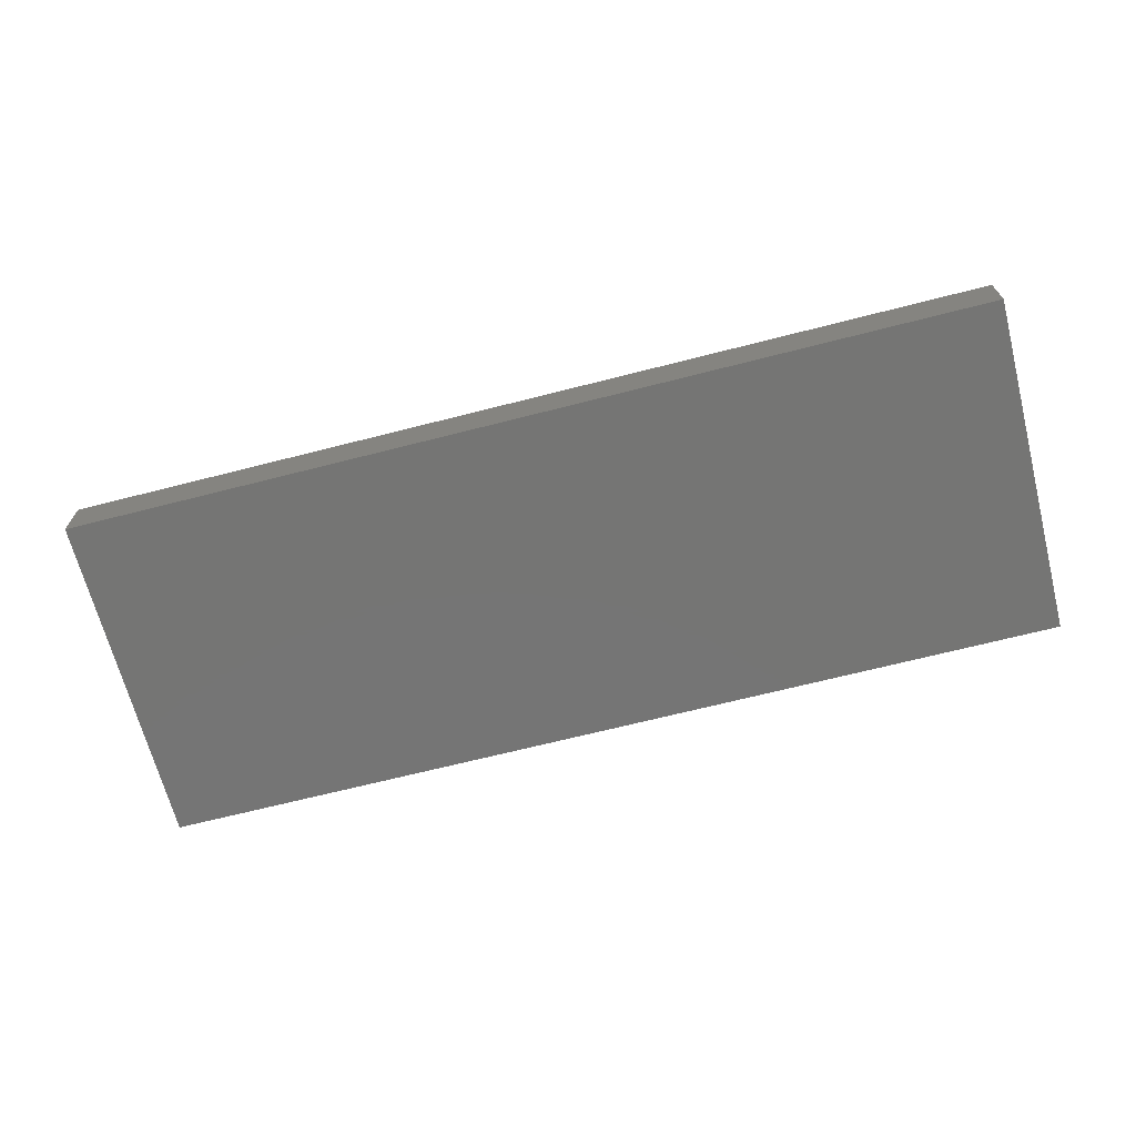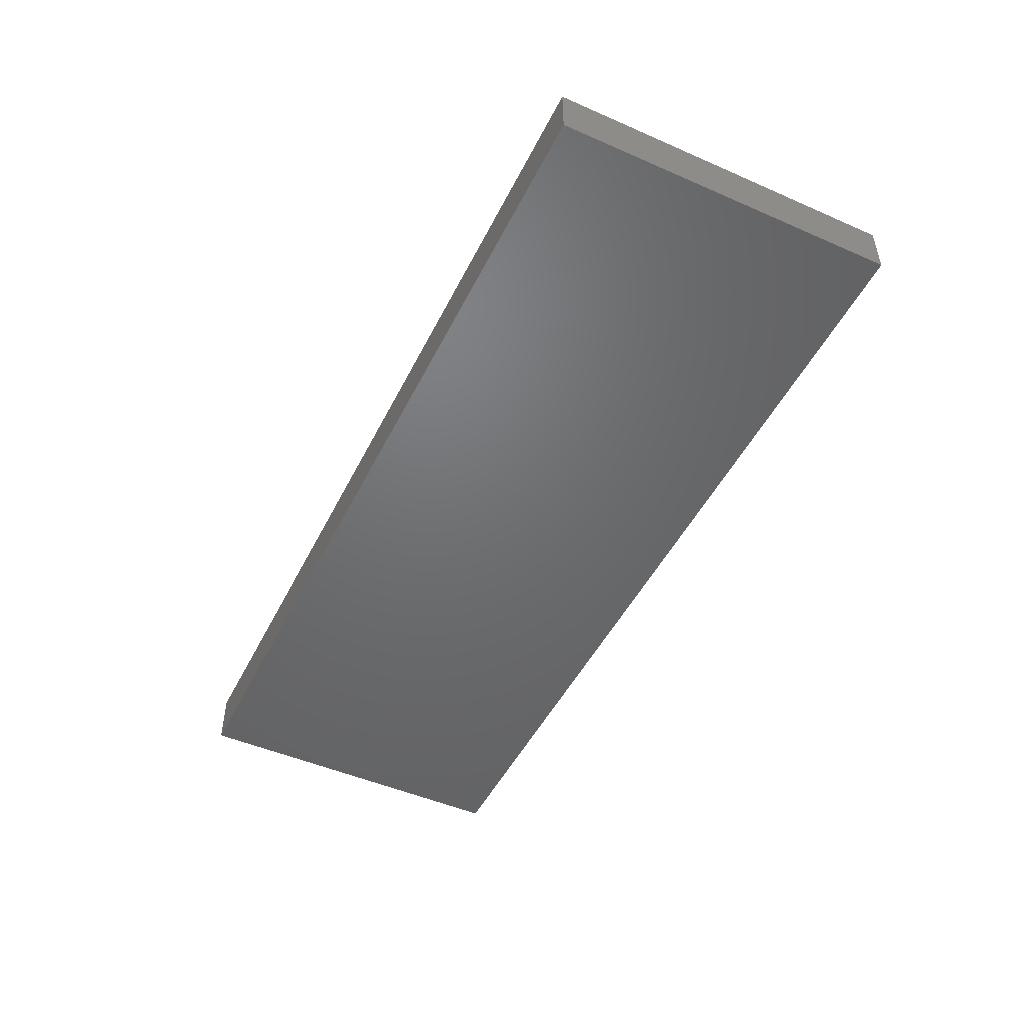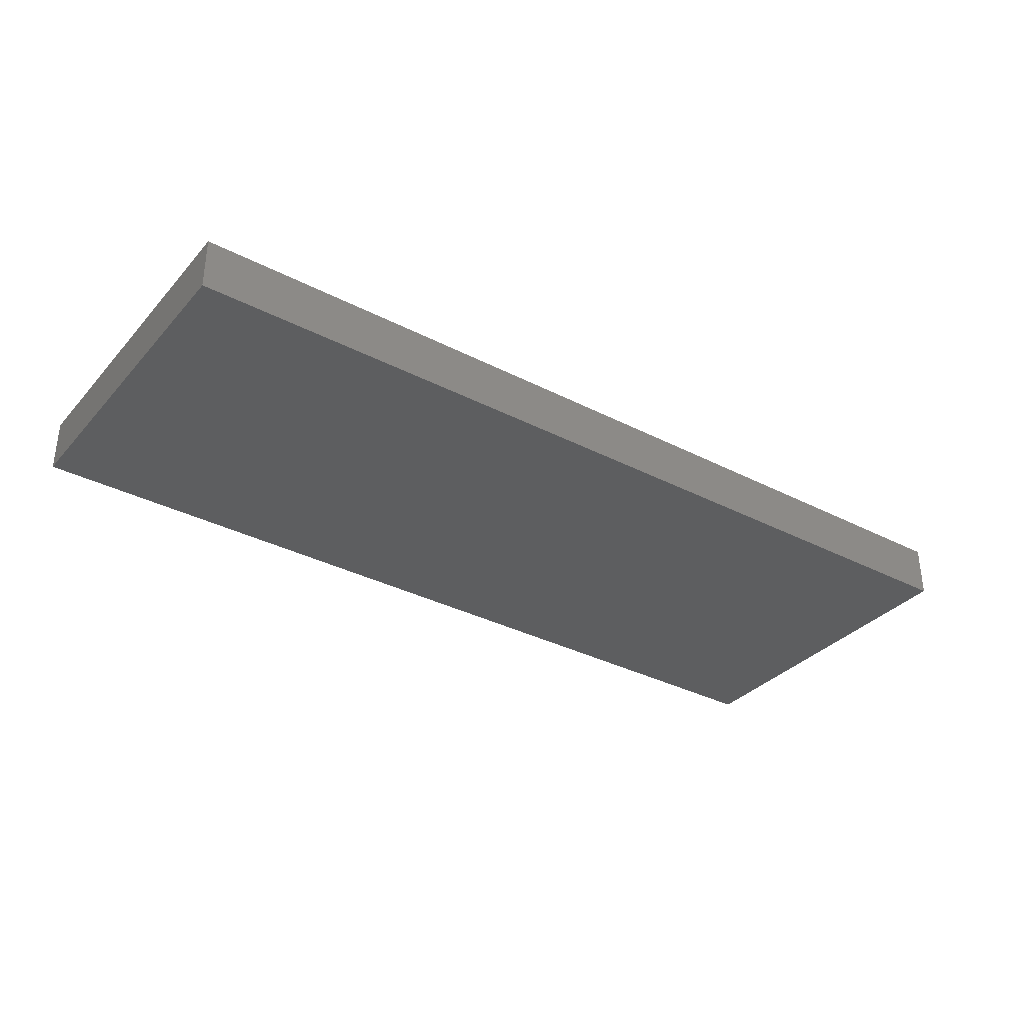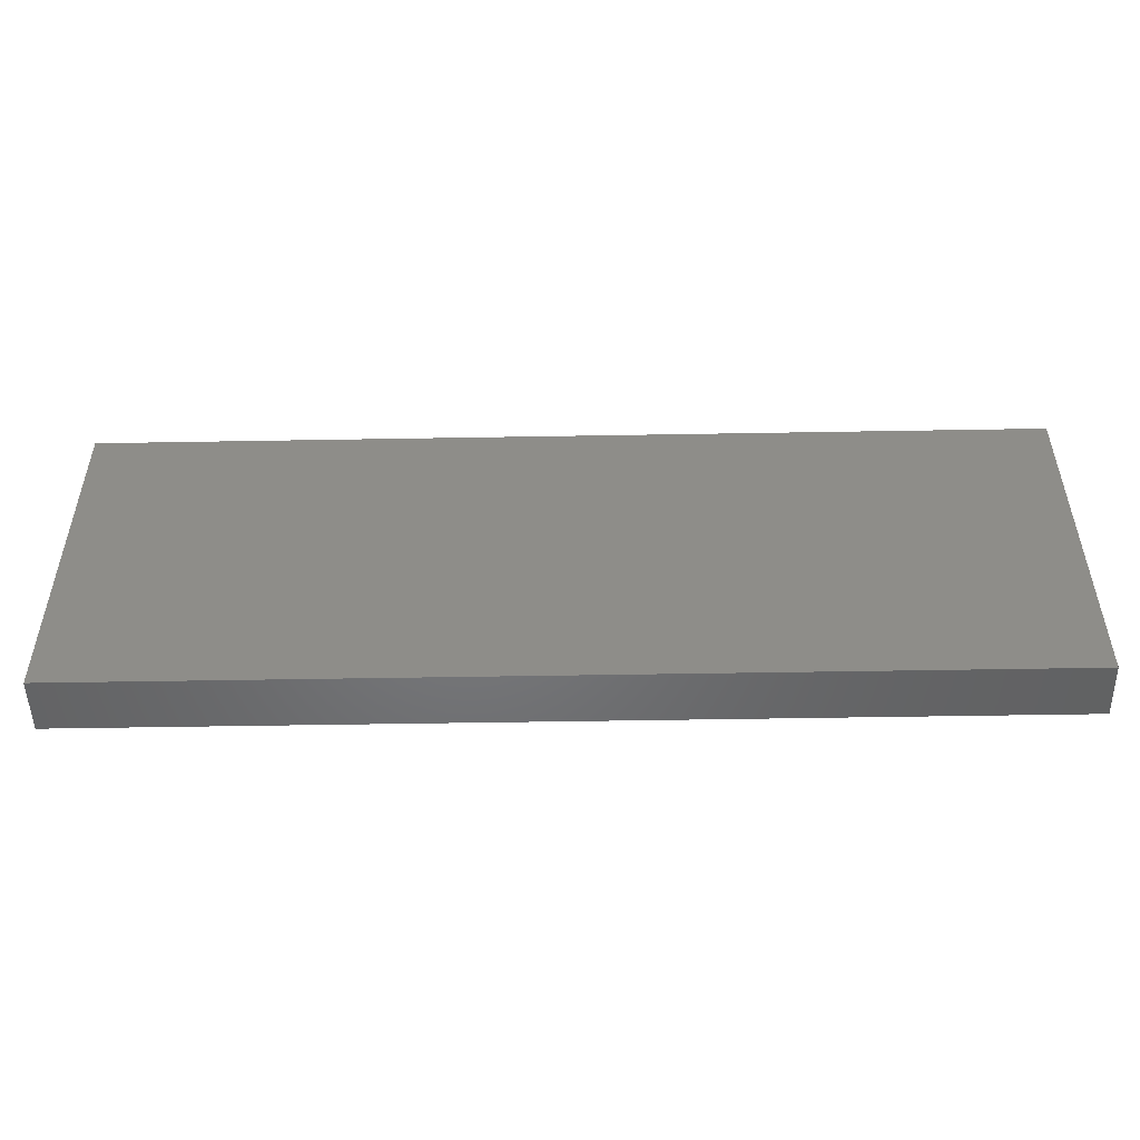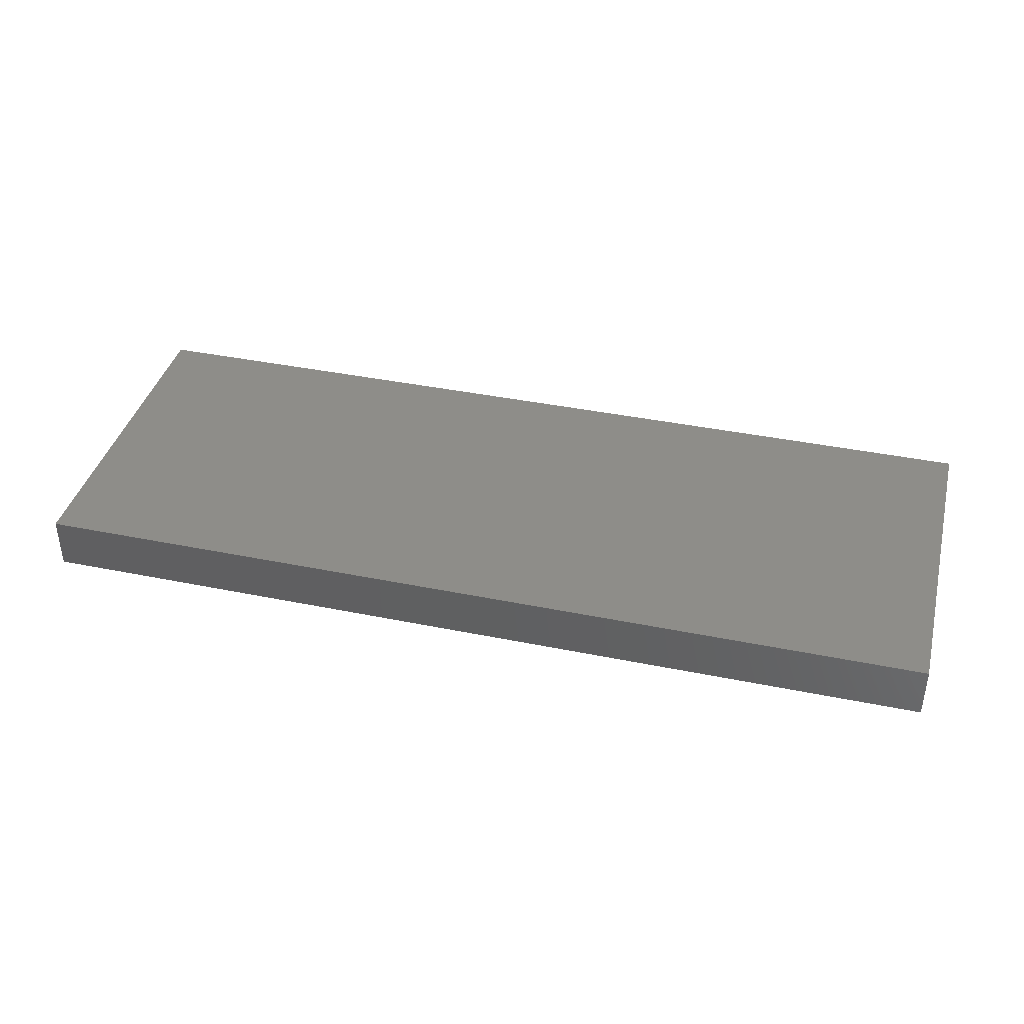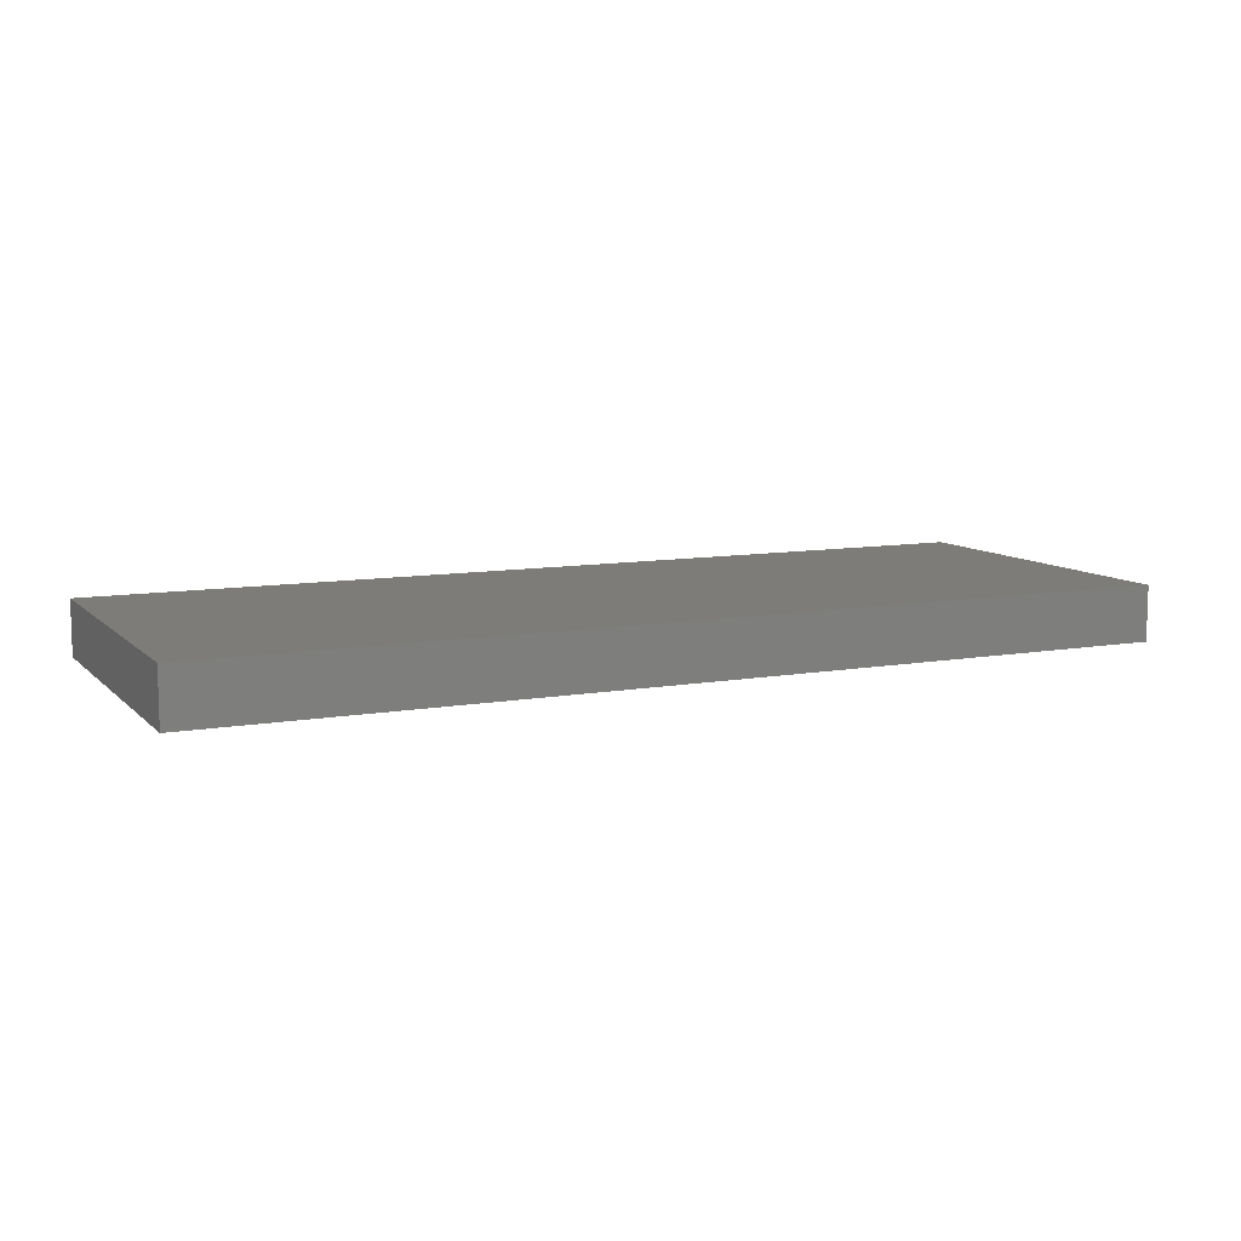
<metadata>
{"format":"stl","ext":"stl","renderer":"f3d","projection":"perspective","resolution":1024,"background":"white","views":[{"elev":-67.4,"azim":14.4,"up":"+Y"},{"elev":-48.8,"azim":64.1,"up":"+Y"},{"elev":-34.0,"azim":-35.0,"up":"+Y"},{"elev":-50.5,"azim":-178.9,"up":"+Z"},{"elev":39.3,"azim":-165.7,"up":"+Y"},{"elev":9.5,"azim":154.9,"up":"+Y"}]}
</metadata>
<code>
# stl→obj: 10 verts, 16 faces
v 4.82e+04 6600 1100
v 7.114e+04 6600 1100
v 4.82e+04 6600 9650
v 7.114e+04 6600 9650
v 4.82e+04 7930 9650
v 7.114e+04 7930 9650
v 4.82e+04 7930 1100
v 7.114e+04 7930 1100
v 7.114e+04 7930 1124
v 4.82e+04 7930 1124
f 1 2 3
f 3 2 4
f 3 4 5
f 5 4 6
f 1 7 2
f 2 7 8
f 6 4 9
f 9 4 2
f 9 2 8
f 5 6 10
f 10 6 9
f 7 1 10
f 10 1 3
f 10 3 5
f 9 8 10
f 10 8 7

</code>
